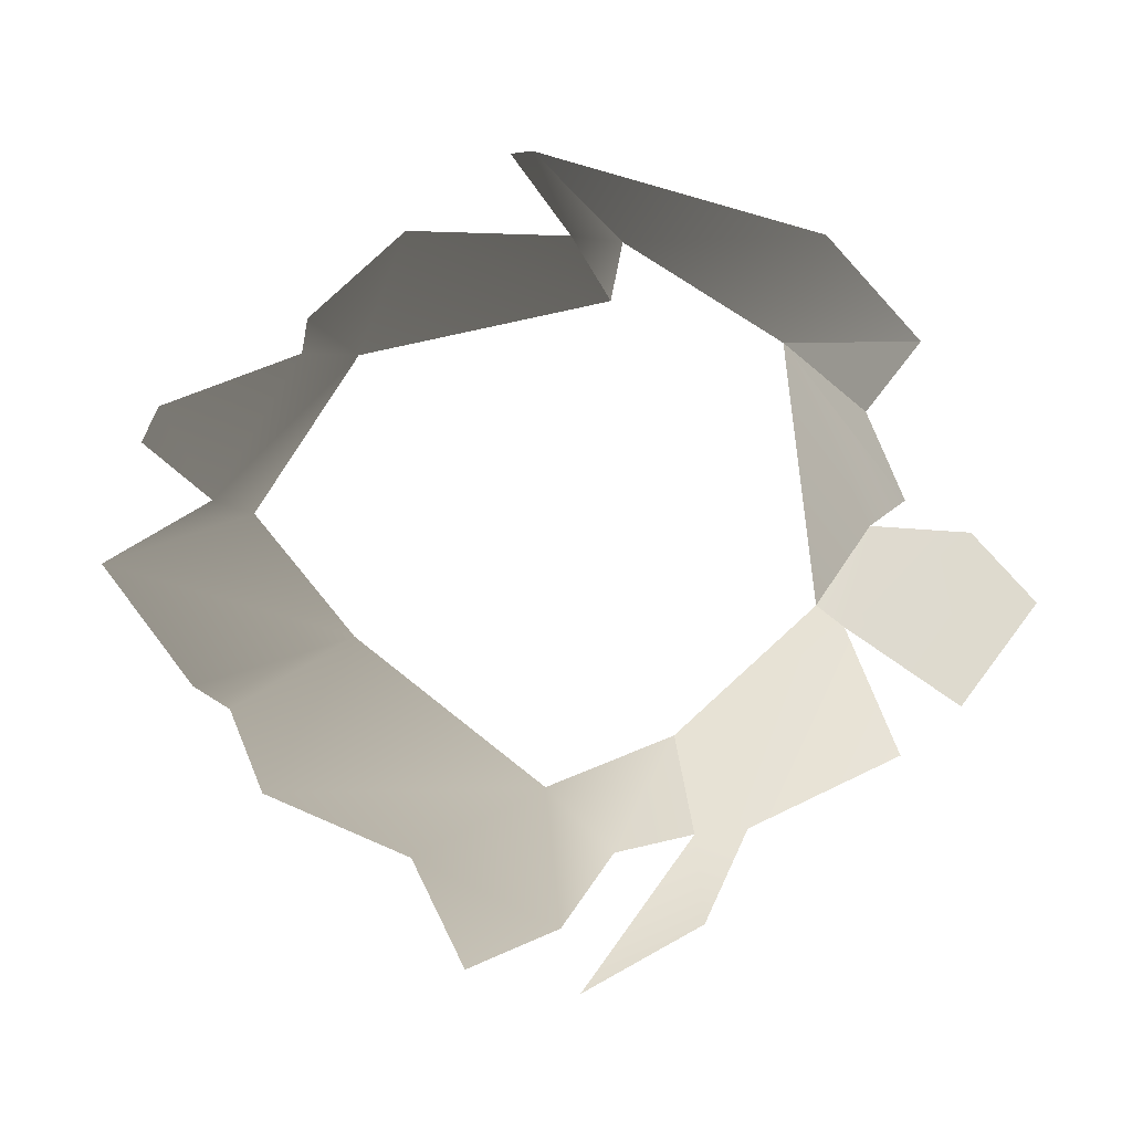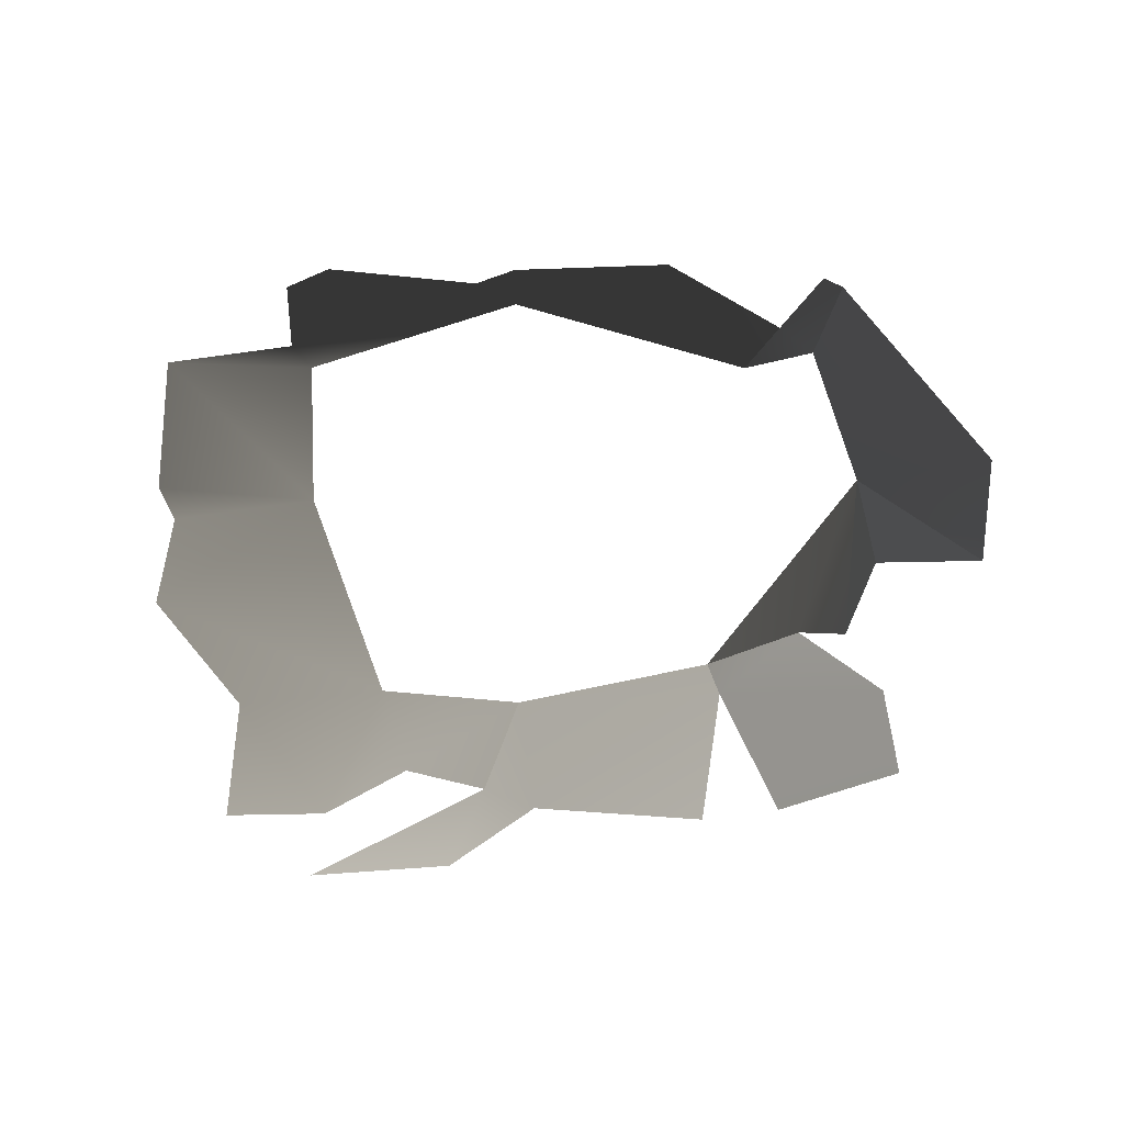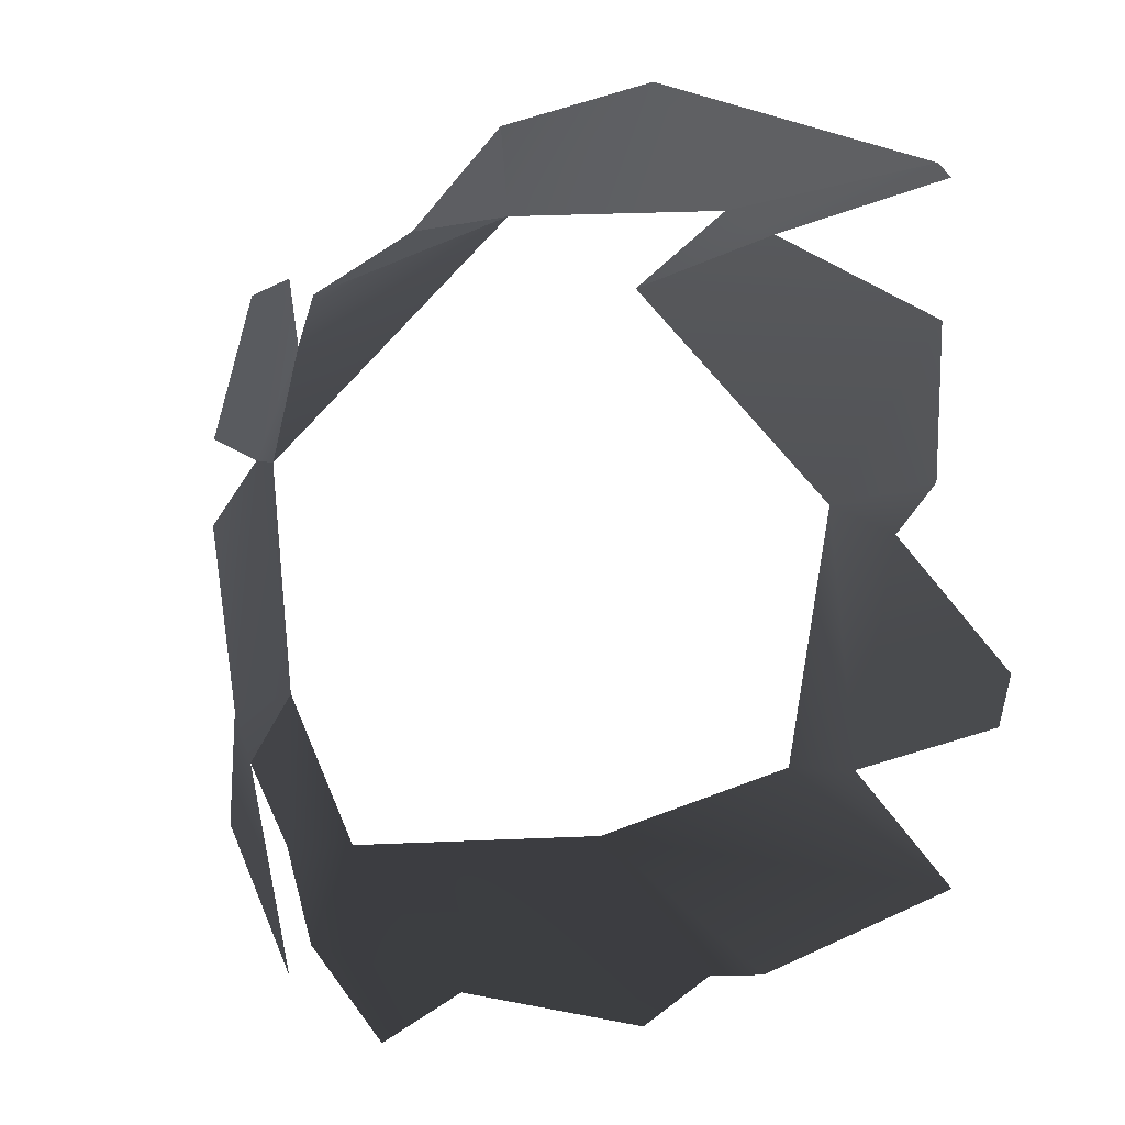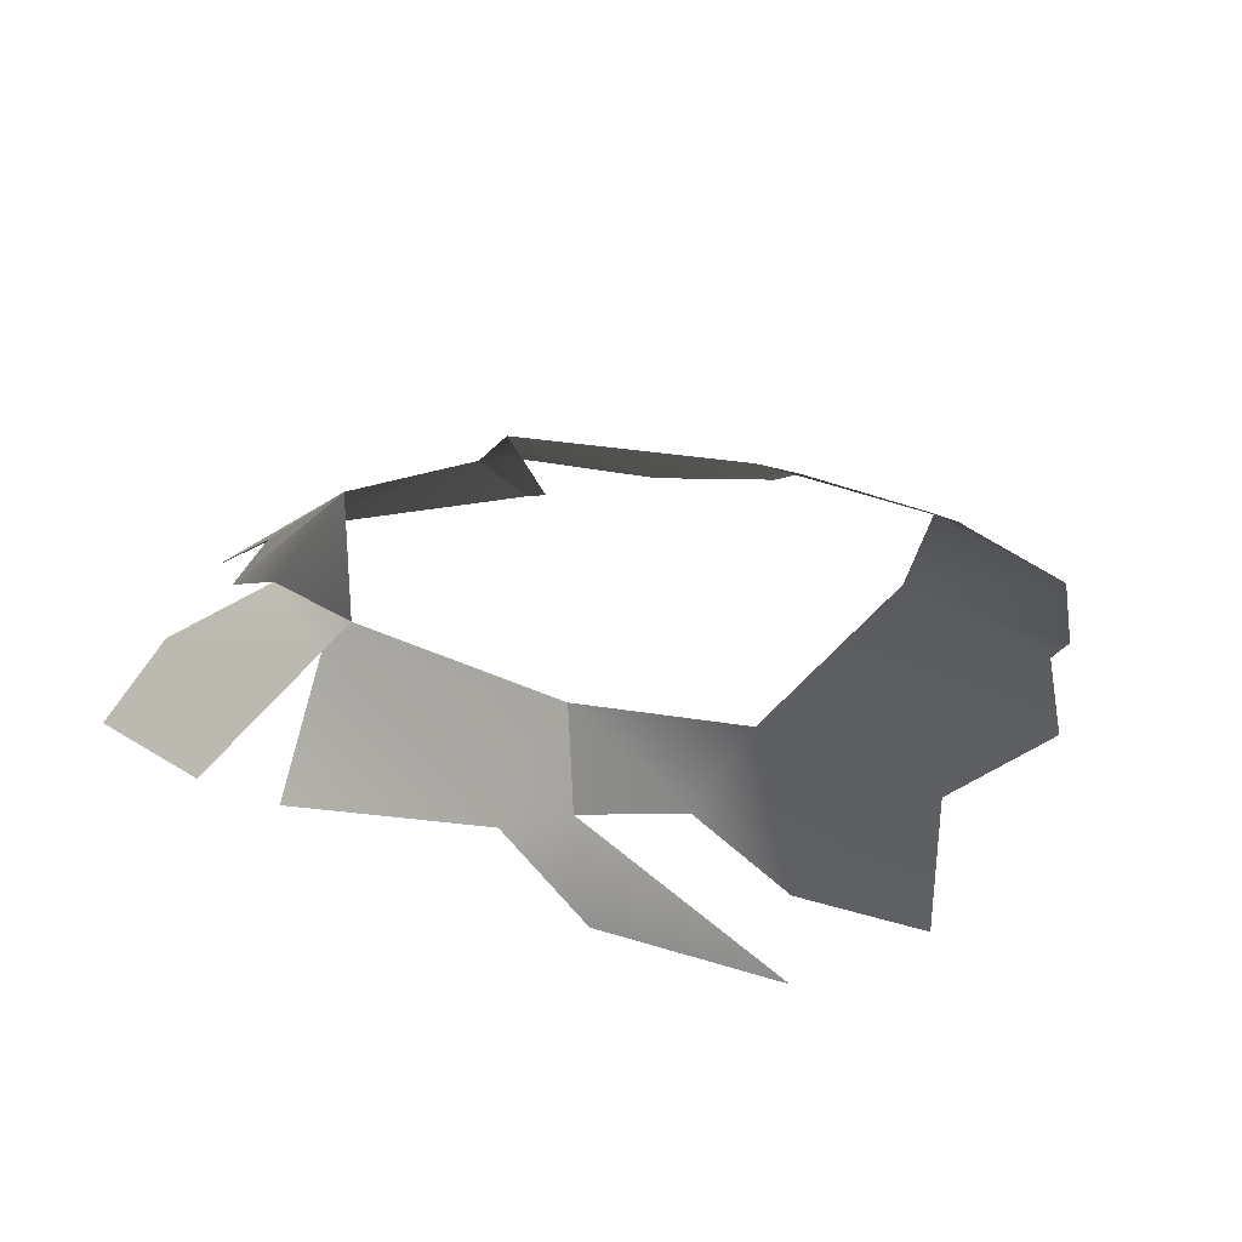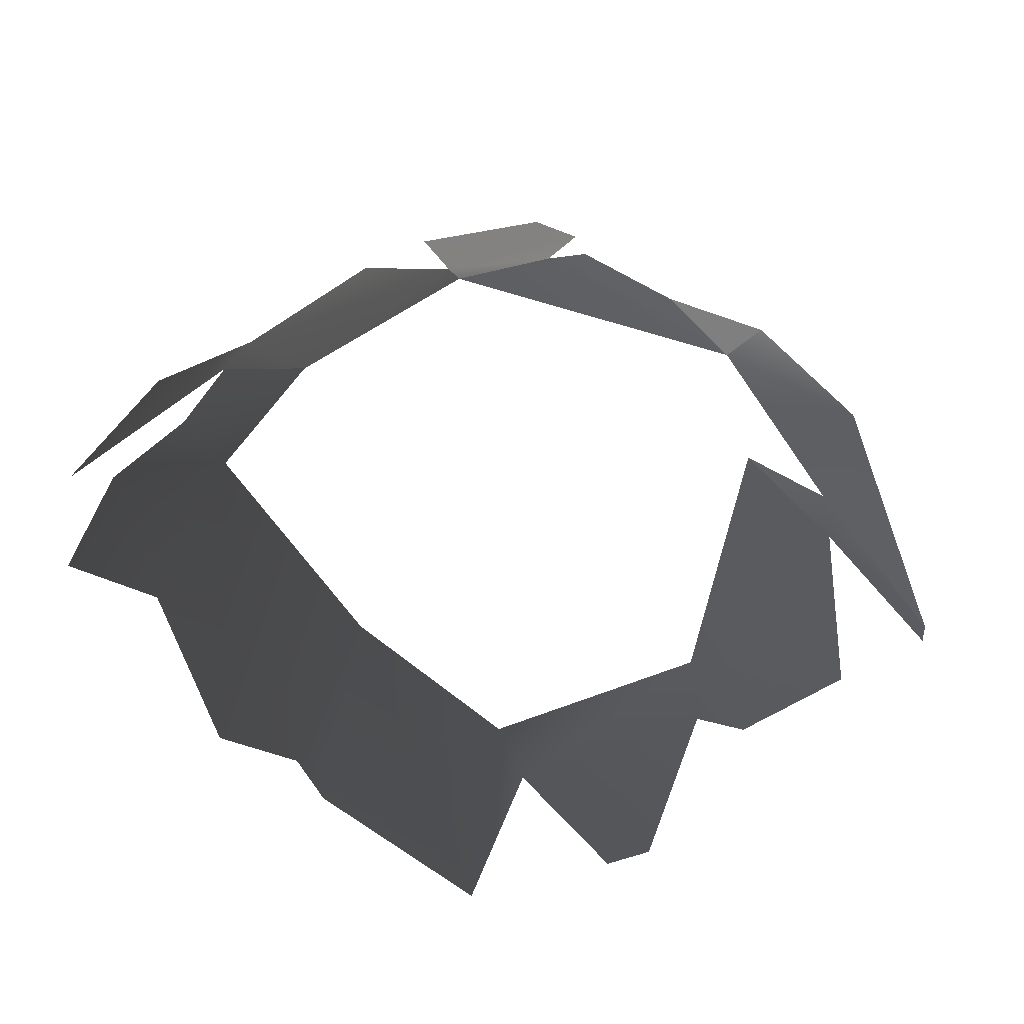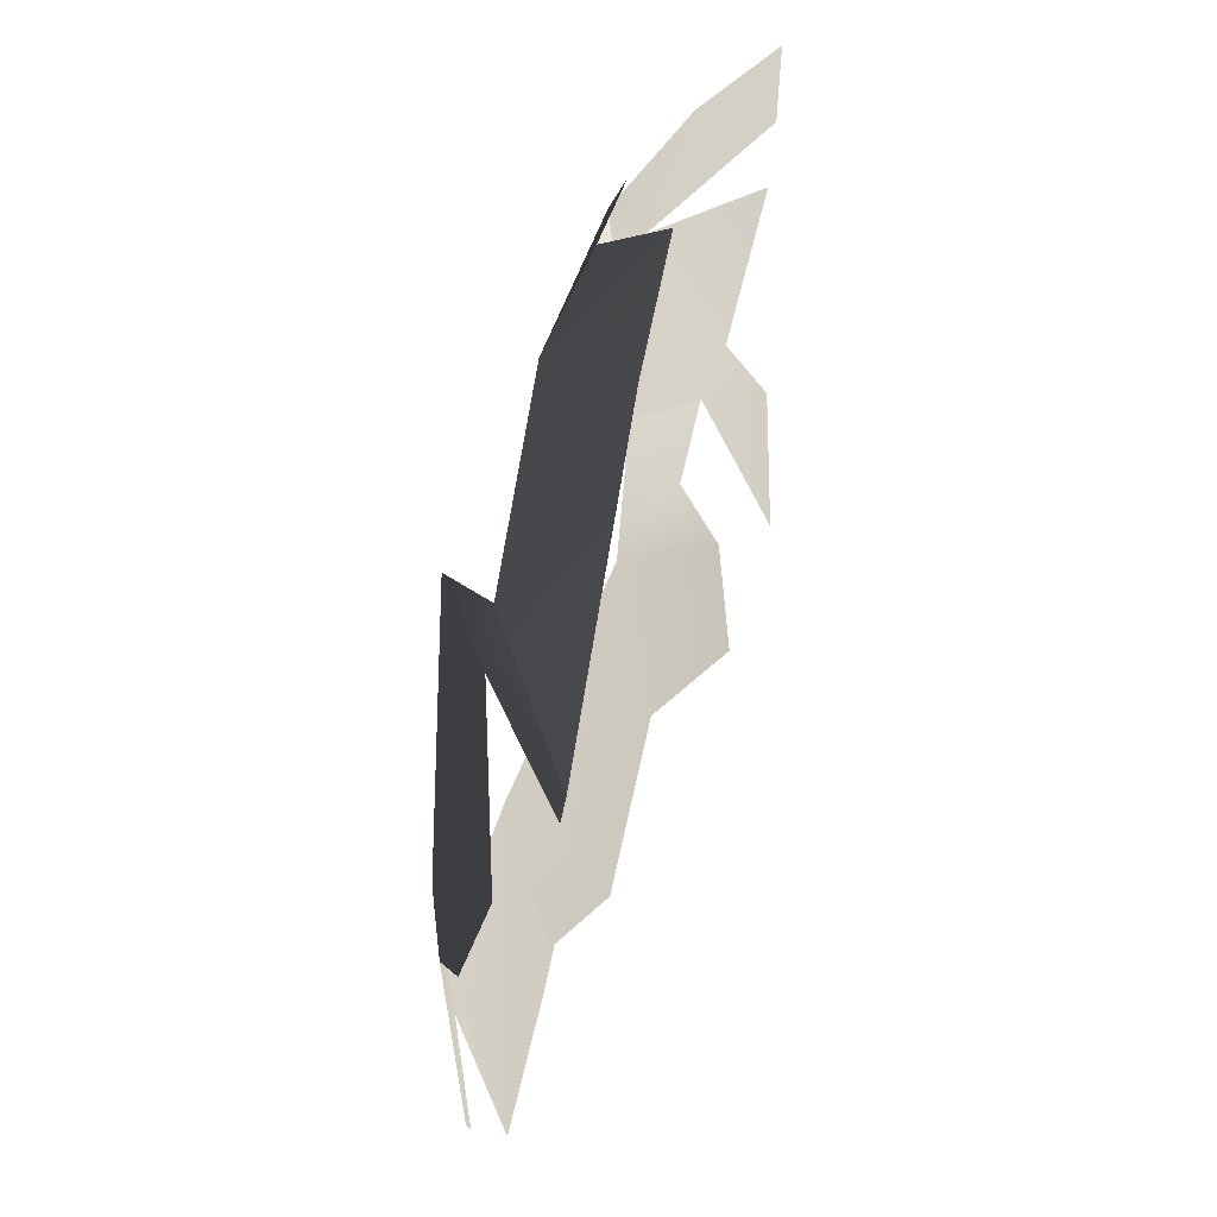
<metadata>
{"format":"obj","ext":"obj","renderer":"f3d","projection":"perspective","resolution":1024,"background":"white","views":[{"elev":-59.9,"azim":-41.2,"up":"+Y"},{"elev":-47.8,"azim":-76.0,"up":"+Y"},{"elev":-5.4,"azim":-145.4,"up":"+Z"},{"elev":27.7,"azim":122.8,"up":"+Y"},{"elev":51.5,"azim":-123.2,"up":"+Y"},{"elev":59.6,"azim":-70.5,"up":"+Z"}]}
</metadata>
<code>
v -0.002814 -0.0002075 0.0009498
v -0.003537 0.0002089 3.214e-05
v -0.00228 0.0004571 0.0001171
v -0.00446 -0.0004702 0.0003036
v -0.001865 -4.357e-05 0.0007991
v -0.00446 -0.0004702 0.0003036
v -0.004543 -0.0004706 0.0002118
v -0.003807 0.0001537 -0.0001212
v -0.003537 0.0002089 3.214e-05
v -0.00322 0.0006048 -0.0004195
v -0.0009119 0.0004973 -0.0001782
v -0.001579 0.0004237 0.0001257
v -0.00228 0.0004571 0.0001171
v -0.000896 0.000609 -0.0004955
v -0.00228 0.0004571 0.0001171
v -0.0007289 0.0006278 -0.001165
v -0.001579 0.0004237 0.0001257
v -0.001865 -4.357e-05 0.0007991
v -0.00228 0.0004571 0.0001171
v -0.0005171 0.0005297 -0.001126
v -0.000896 0.000609 -0.0004955
v -0.0007289 0.0006278 -0.001165
v -0.0005383 0.0002769 -5.791e-07
v 1.703e-09 -1.315e-09 1.162e-09
v 0.0002421 6.135e-05 -0.0008832
v -0.0002576 0.0002581 -0.002886
v -0.000177 -0.0002074 -0.004163
v 0.0001552 -3.187e-05 -0.003251
v -6.034e-05 0.0001808 -0.002573
v -0.0007876 0.0005184 -0.0025
v -0.0005171 0.0005297 -0.001126
v 0.0002292 7.556e-05 -0.001423
v -0.0007289 0.0006278 -0.001165
v -0.0005594 0.0002732 -0.003373
v -0.0002576 0.0002581 -0.002886
v -0.0007876 0.0005184 -0.0025
v -0.001196 0.0004485 -0.003364
v -0.0005358 1.816e-05 -0.003959
v -0.001676 5.862e-05 -0.004193
v -0.002811 -8.119e-05 -0.004341
v -0.002921 0.0005015 -0.003304
v -0.0009063 -0.0001944 -0.004531
v -0.003327 7.051e-05 -0.004044
v -0.003631 2.319e-05 -0.00403
v -0.004644 -0.0001521 -0.003568
v -0.004011 0.0004057 -0.002952
v -0.004307 0.000247 -0.002967
v -0.004221 0.0003306 -0.001615
v -0.004522 0.0001835 -0.001771
v -0.005013 -0.0001071 -0.002483
v -0.004946 -9.694e-05 -0.002752
v -0.004672 1.716e-05 -0.001497
v -0.004625 -0.000169 -0.0006216
v -0.00322 0.0006048 -0.0004195
v -0.003807 0.0001537 -0.0001212
g P_Canopy_01C_(23)_683_15
f 1 3 2
f 1 2 4
f 5 3 1
f 6 8 7
f 6 9 8
f 8 9 10
f 11 13 12
f 14 15 11
f 14 16 15
f 17 19 18
f 20 22 21
f 20 21 23
f 20 23 24
f 20 24 25
f 26 28 27
f 26 29 28
f 30 29 26
f 29 30 31
f 29 31 32
f 31 30 33
f 34 36 35
f 34 37 36
f 38 37 34
f 39 37 38
f 40 37 39
f 40 41 37
f 39 38 42
f 43 41 40
f 44 41 43
f 45 41 44
f 45 46 41
f 47 46 45
f 47 48 46
f 47 49 48
f 50 49 47
f 50 47 51
f 48 49 52
f 48 52 53
f 48 53 54
f 54 53 55

</code>
